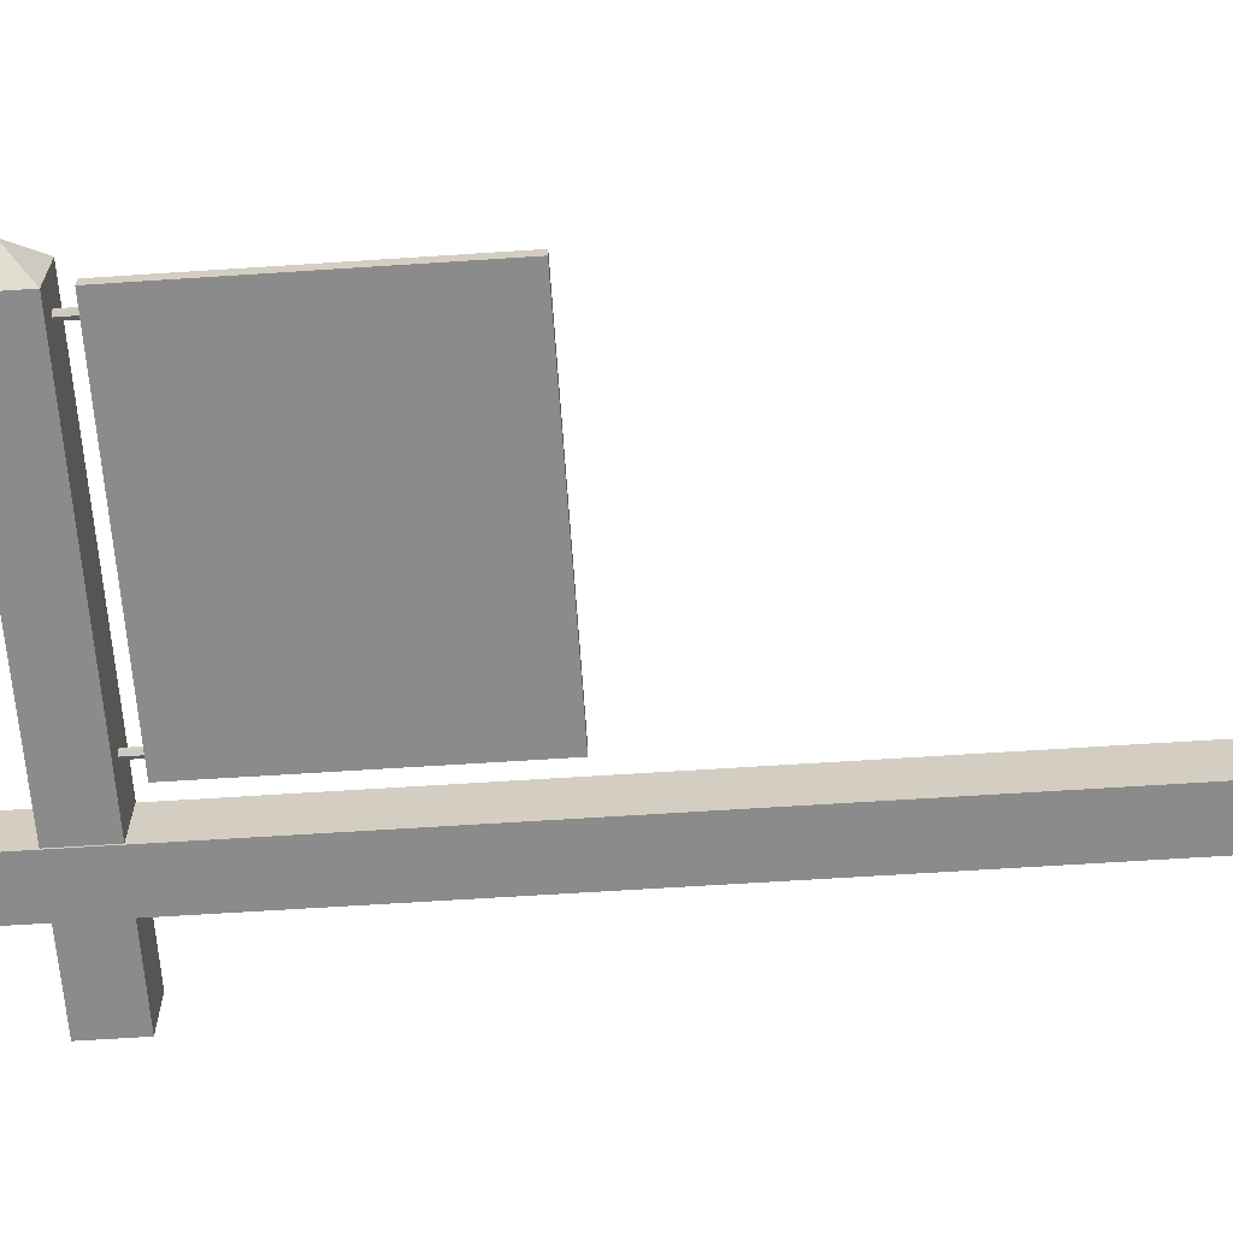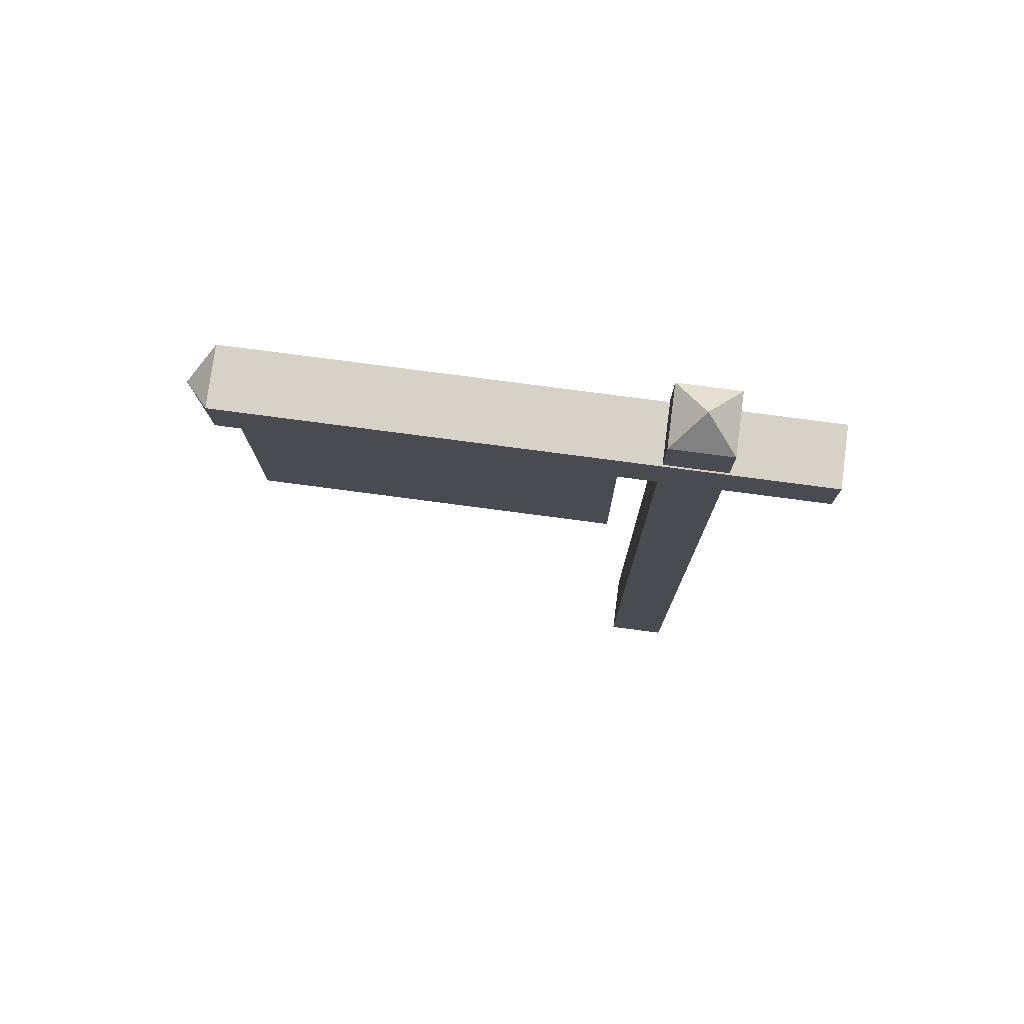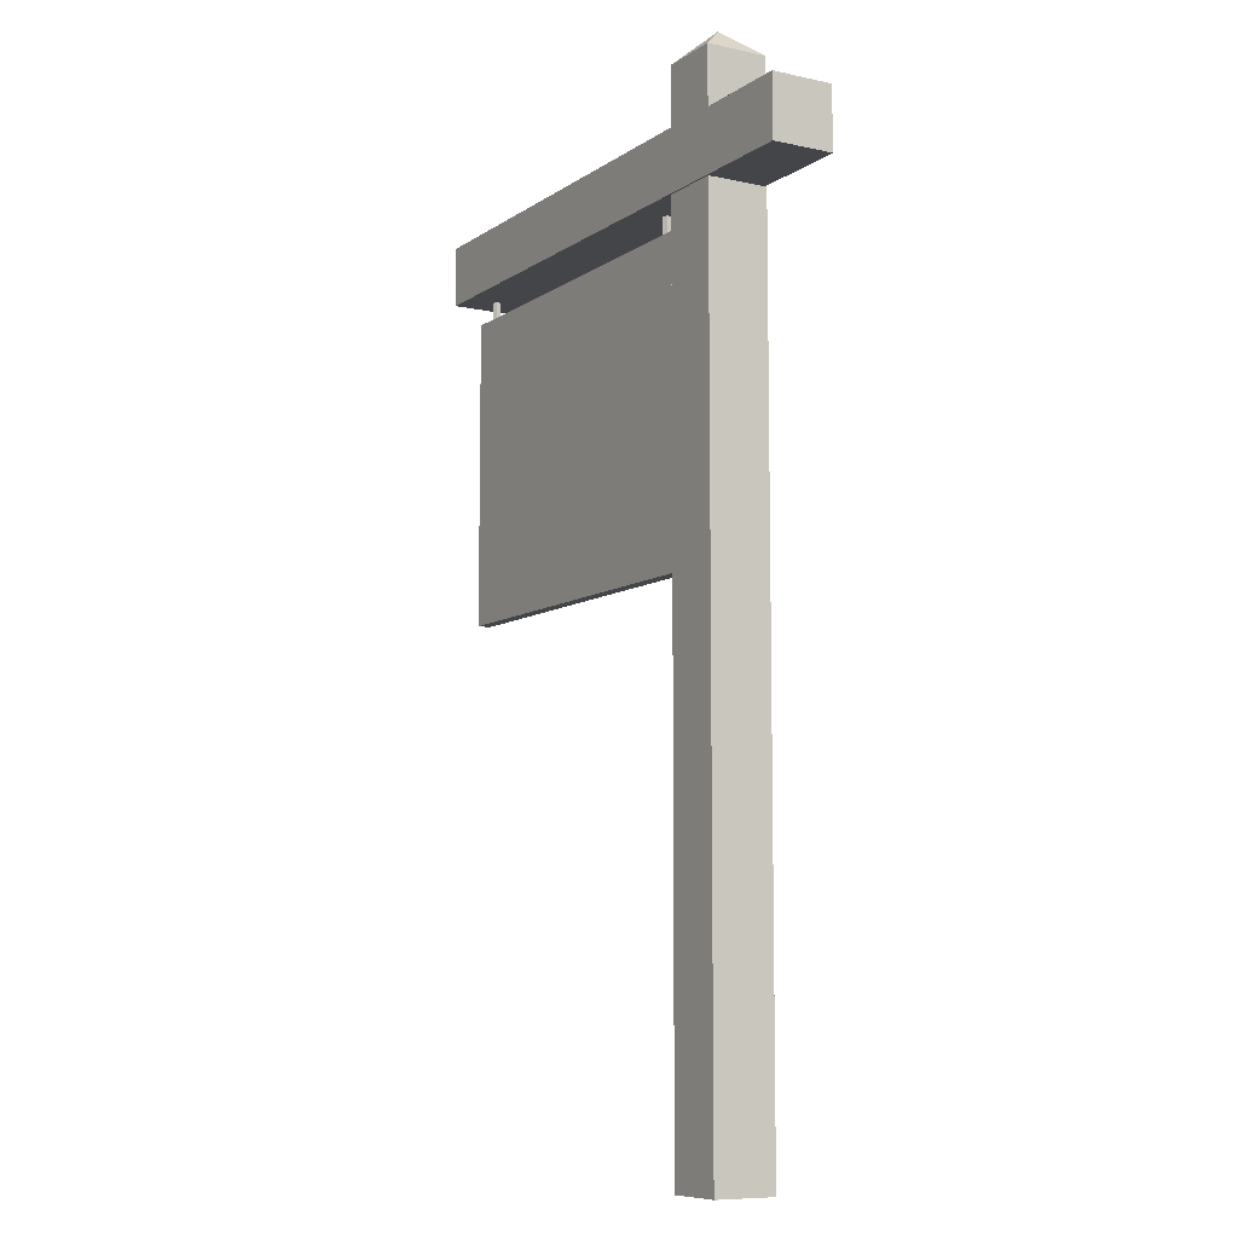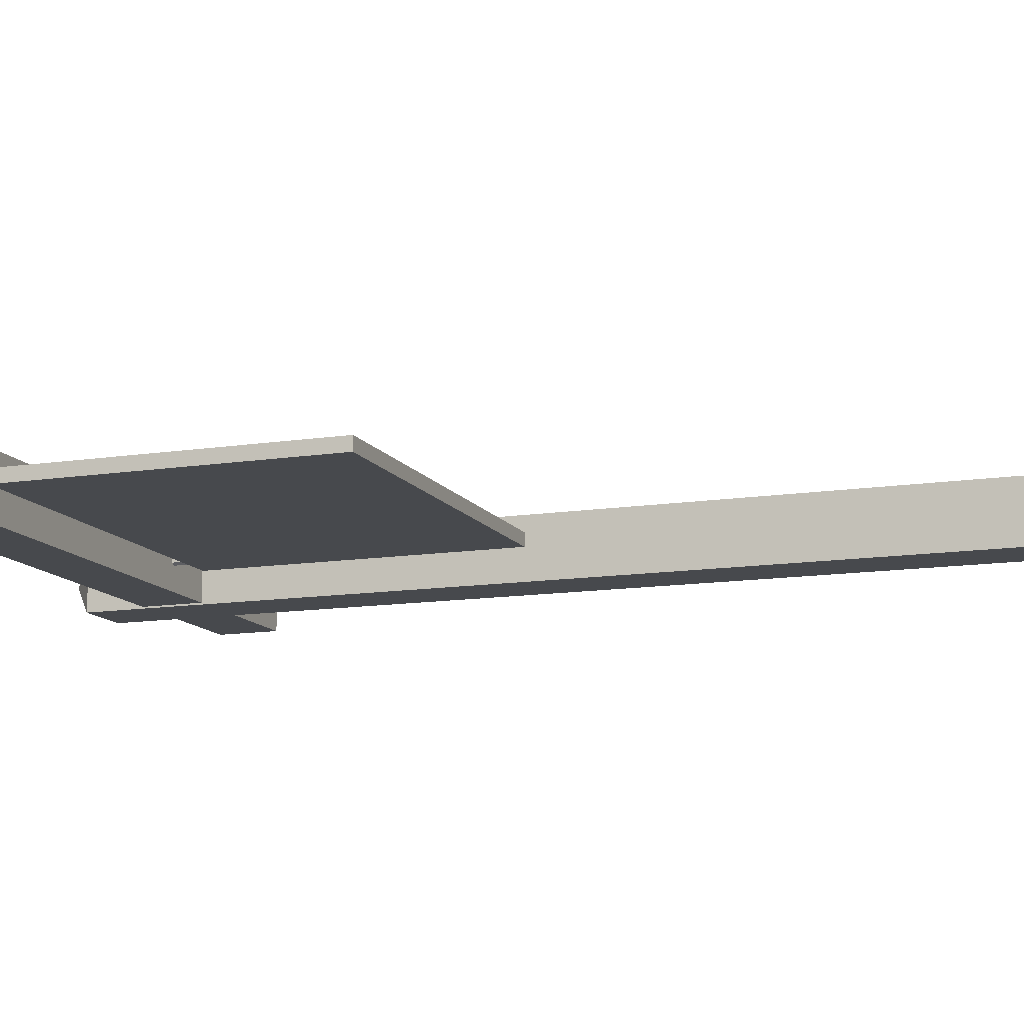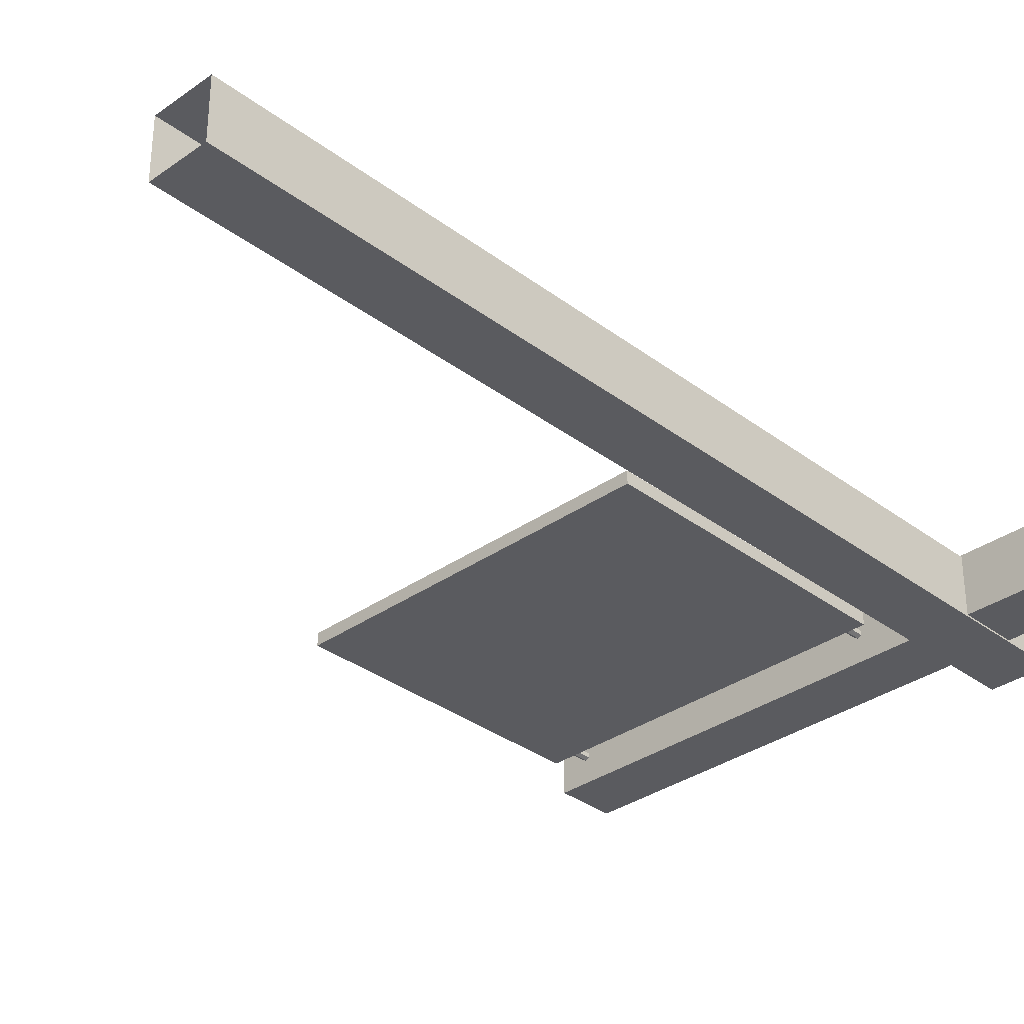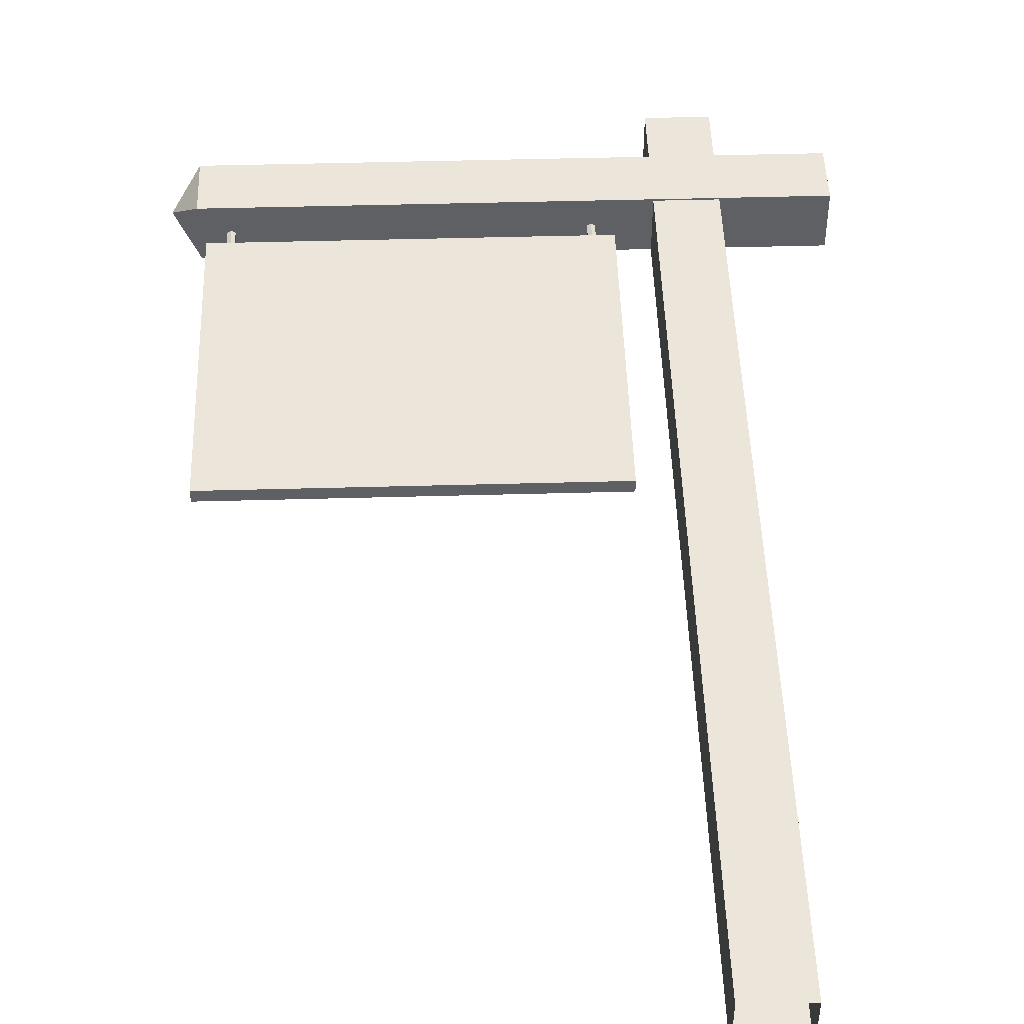
<metadata>
{"format":"obj","ext":"obj","renderer":"f3d","projection":"perspective","resolution":1024,"background":"white","views":[{"elev":-63.9,"azim":-86.2,"up":"+Z"},{"elev":77.7,"azim":7.5,"up":"+Y"},{"elev":-8.6,"azim":59.5,"up":"+Y"},{"elev":-12.4,"azim":-69.7,"up":"+Z"},{"elev":-33.3,"azim":44.1,"up":"+Z"},{"elev":47.1,"azim":-1.8,"up":"+Z"}]}
</metadata>
<code>
v 0.3901 0.815 0.05763
v 0.3936 0.815 0.0556
v 0.3936 0.815 0.05154
v 0.3901 0.815 0.04951
v 0.3865 0.815 0.05154
v 0.3865 0.815 0.0556
v 0.3901 0.8477 0.05763
v 0.3936 0.8477 0.0556
v 0.3936 0.8477 0.05154
v 0.3901 0.8477 0.04951
v 0.3865 0.8477 0.05154
v 0.3865 0.8477 0.0556
v 0.07777 0.815 0.05763
v 0.08129 0.815 0.0556
v 0.08129 0.815 0.05154
v 0.07777 0.815 0.04951
v 0.07426 0.815 0.05154
v 0.07425 0.815 0.0556
v 0.07425 0.8477 0.0556
v 0.07426 0.8477 0.05154
v 0.07777 0.8477 0.04951
v 0.08129 0.8477 0.05154
v 0.08129 0.8477 0.0556
v 0.07777 0.8477 0.05763
v 0.0501 0.8944 0.02662
v 0.5964 0.8943 0.02664
v 0.5964 0.8943 0.08378
v 0.0501 0.8944 0.08376
v 0.0501 0.8372 0.02662
v 0.5964 0.8372 0.02664
v 0.5964 0.8372 0.08378
v 0.0501 0.8372 0.08376
v 0.025 0.8658 0.05519
v 0.5006 0.9499 0.025
v 0.5006 0.9499 0.08214
v 0.4434 0.9499 0.025
v 0.4434 0.9499 0.08214
v 0.472 0.975 0.05357
v 0.4097 0.8195 0.05969
v 0.4097 0.5256 0.05969
v 0.05703 0.5256 0.05969
v 0.05703 0.8195 0.05969
v 0.4097 0.8195 0.04745
v 0.4097 0.5256 0.04745
v 0.05703 0.5256 0.04745
v 0.05703 0.8195 0.04745
v 0.5006 0.025 0.025
v 0.5006 0.025 0.08214
v 0.4434 0.025 0.025
v 0.4434 0.025 0.08214
f 3 2 1
f 4 3 1
f 5 4 1
f 6 5 1
f 10 11 12
f 9 10 12
f 8 9 12
f 7 8 12
f 8 7 1
f 2 8 1
f 9 8 2
f 3 9 2
f 10 9 3
f 4 10 3
f 11 10 4
f 5 11 4
f 12 11 5
f 6 12 5
f 7 12 6
f 1 7 6
f 15 14 13
f 16 15 13
f 17 16 13
f 18 17 13
f 21 20 19
f 22 21 19
f 23 22 19
f 24 23 19
f 23 24 13
f 14 23 13
f 22 23 14
f 15 22 14
f 21 22 15
f 16 21 15
f 20 21 16
f 17 20 16
f 19 20 17
f 18 19 17
f 24 19 18
f 13 24 18
f 32 31 27
f 28 32 27
f 25 26 30
f 29 25 30
f 25 29 33
f 32 28 33
f 34 36 38
f 37 35 38
f 28 27 26
f 25 28 26
f 29 30 31
f 32 29 31
f 28 25 33
f 29 32 33
f 41 40 39
f 42 41 39
f 44 45 46
f 43 44 46
f 45 41 42
f 46 45 42
f 42 39 43
f 46 42 43
f 40 44 43
f 39 40 43
f 45 44 40
f 41 45 40
f 37 50 48
f 35 37 48
f 34 47 49
f 36 34 49
f 27 31 30
f 26 27 30
f 35 48 47
f 34 35 47
f 36 49 50
f 37 36 50
f 35 34 38
f 36 37 38

</code>
